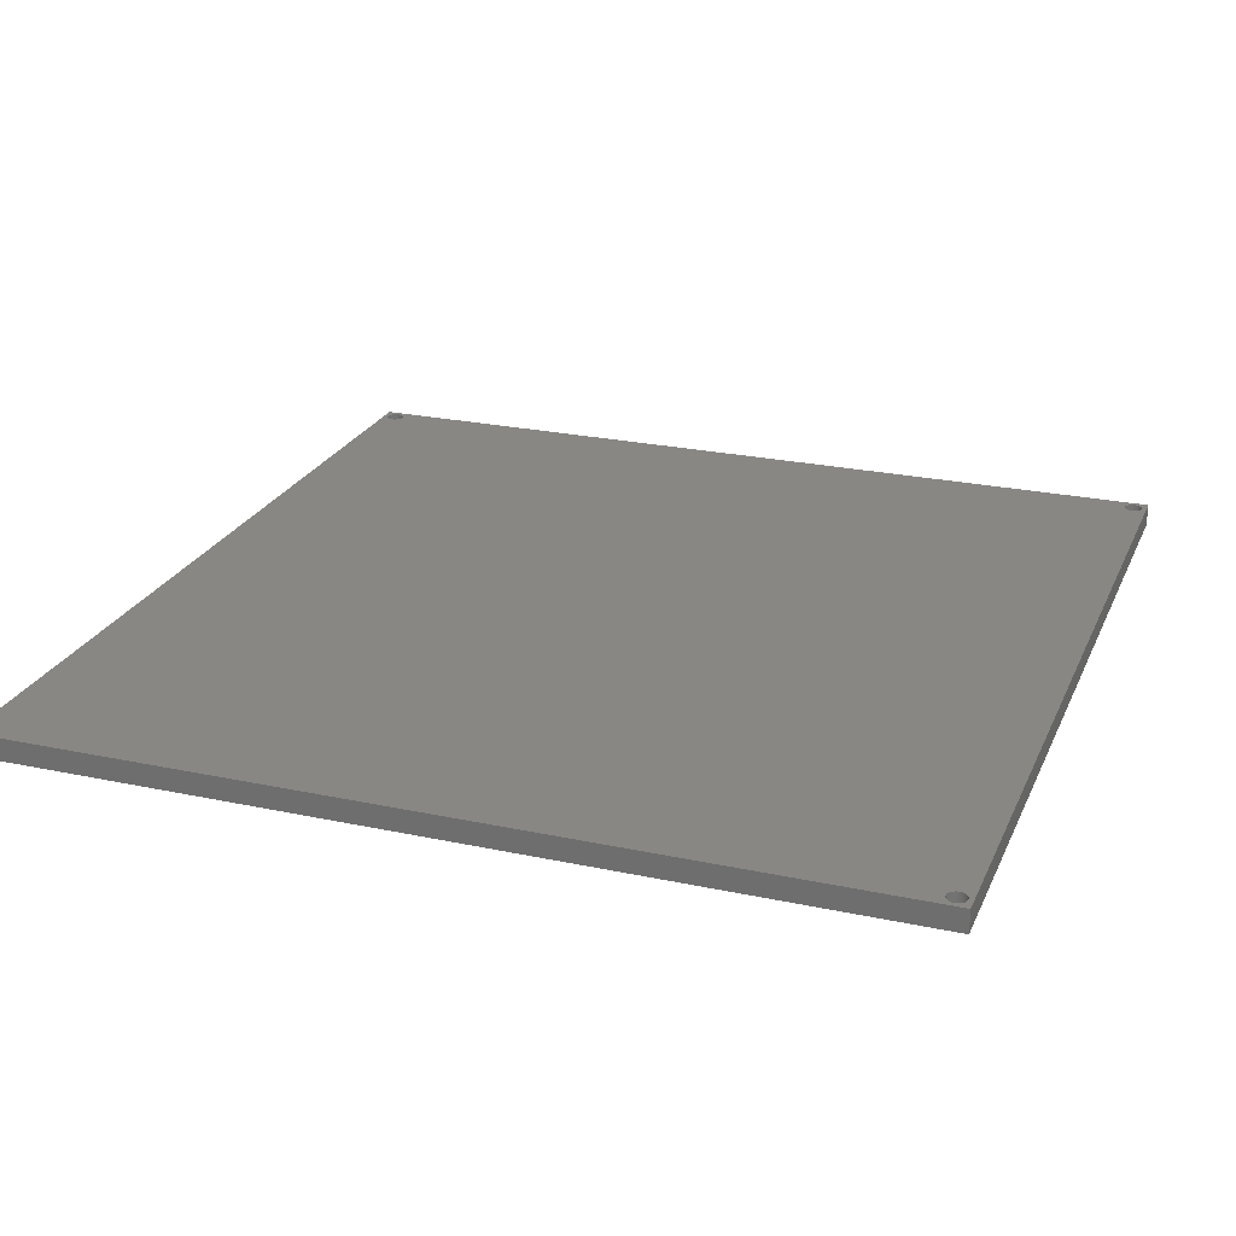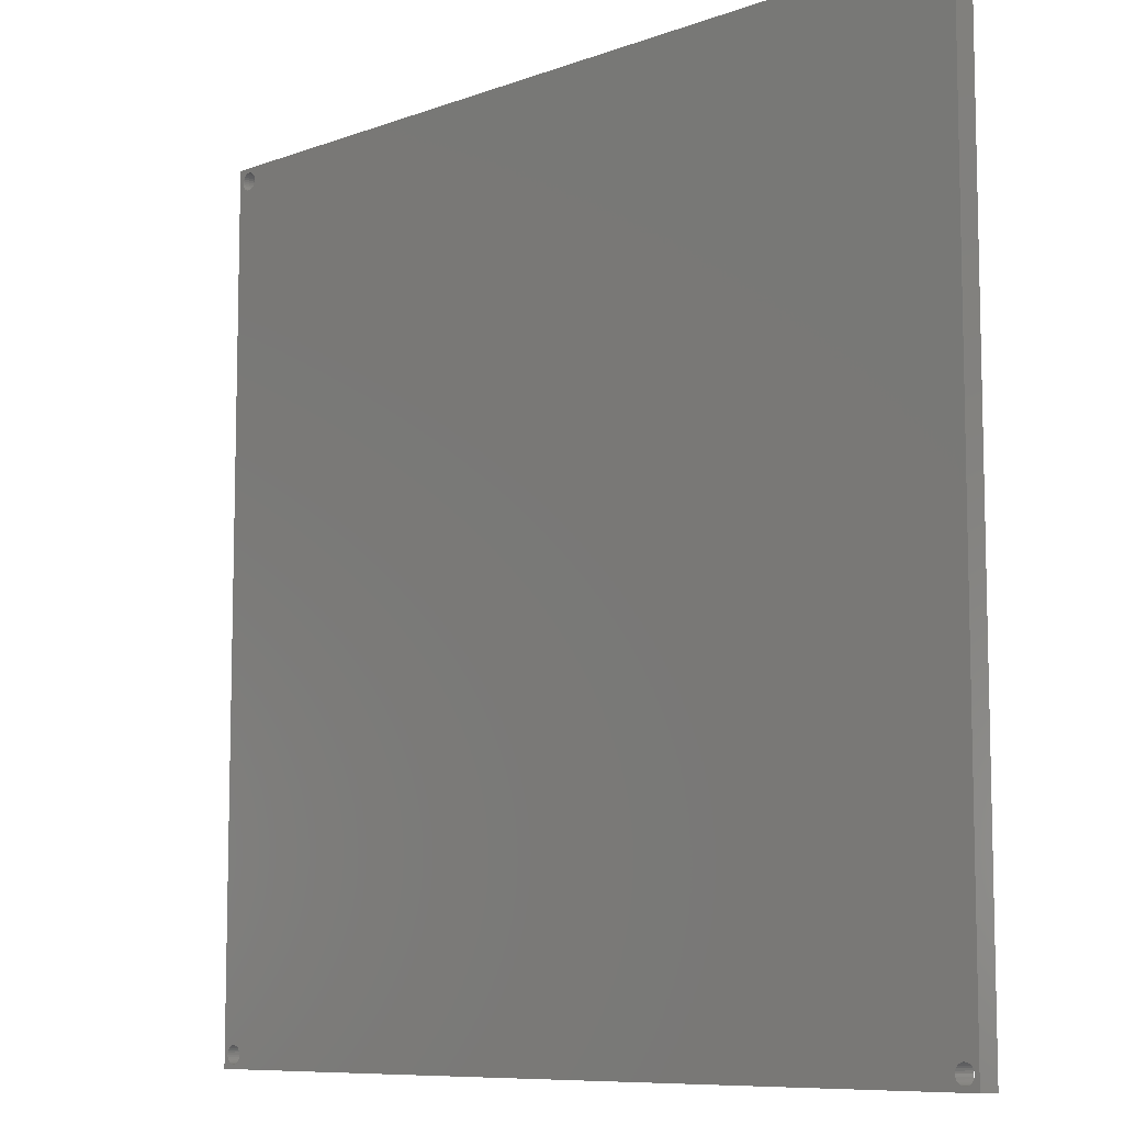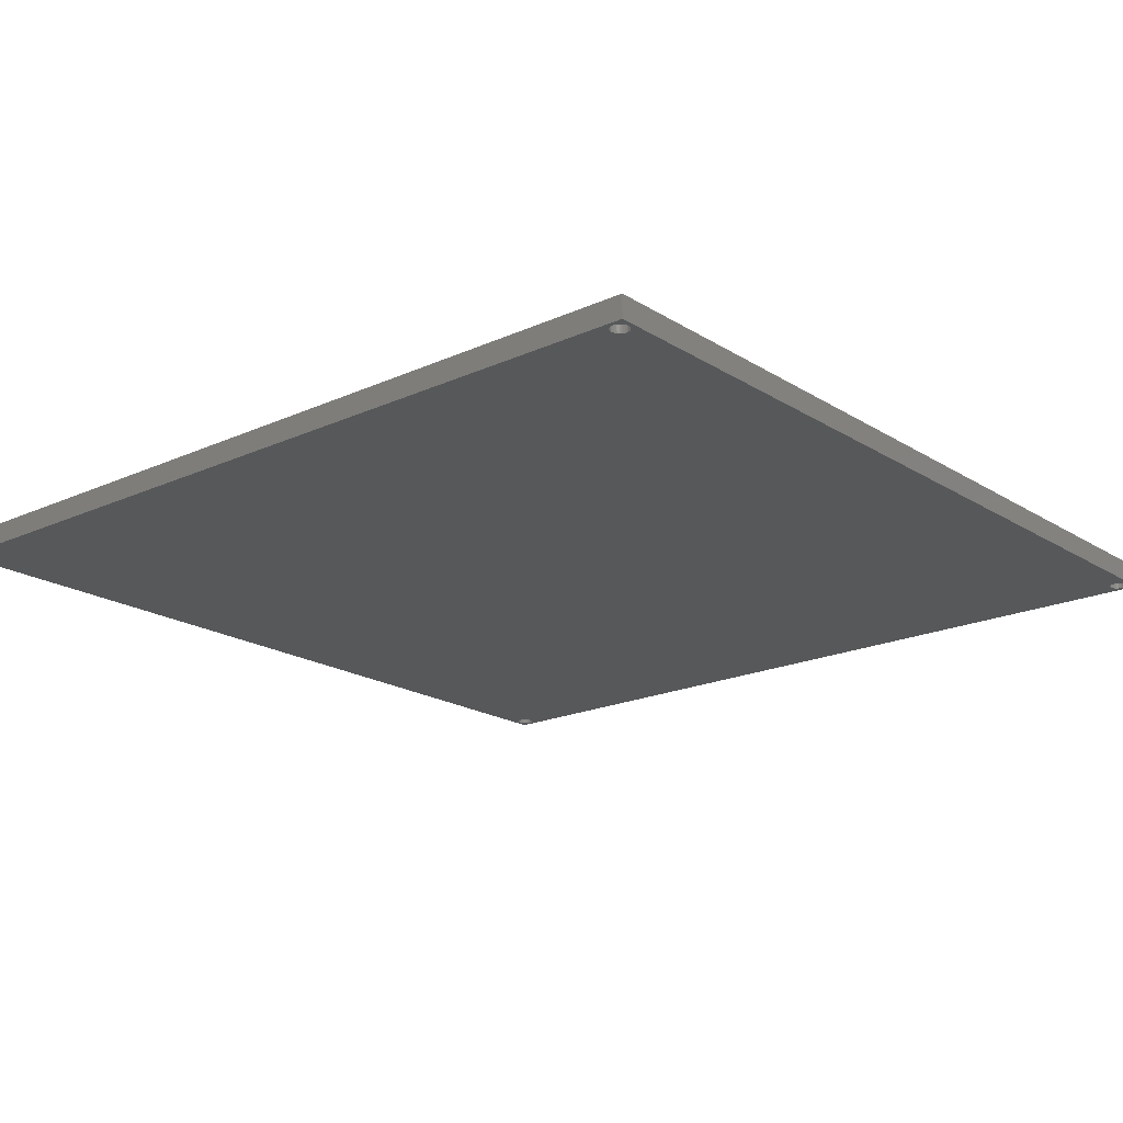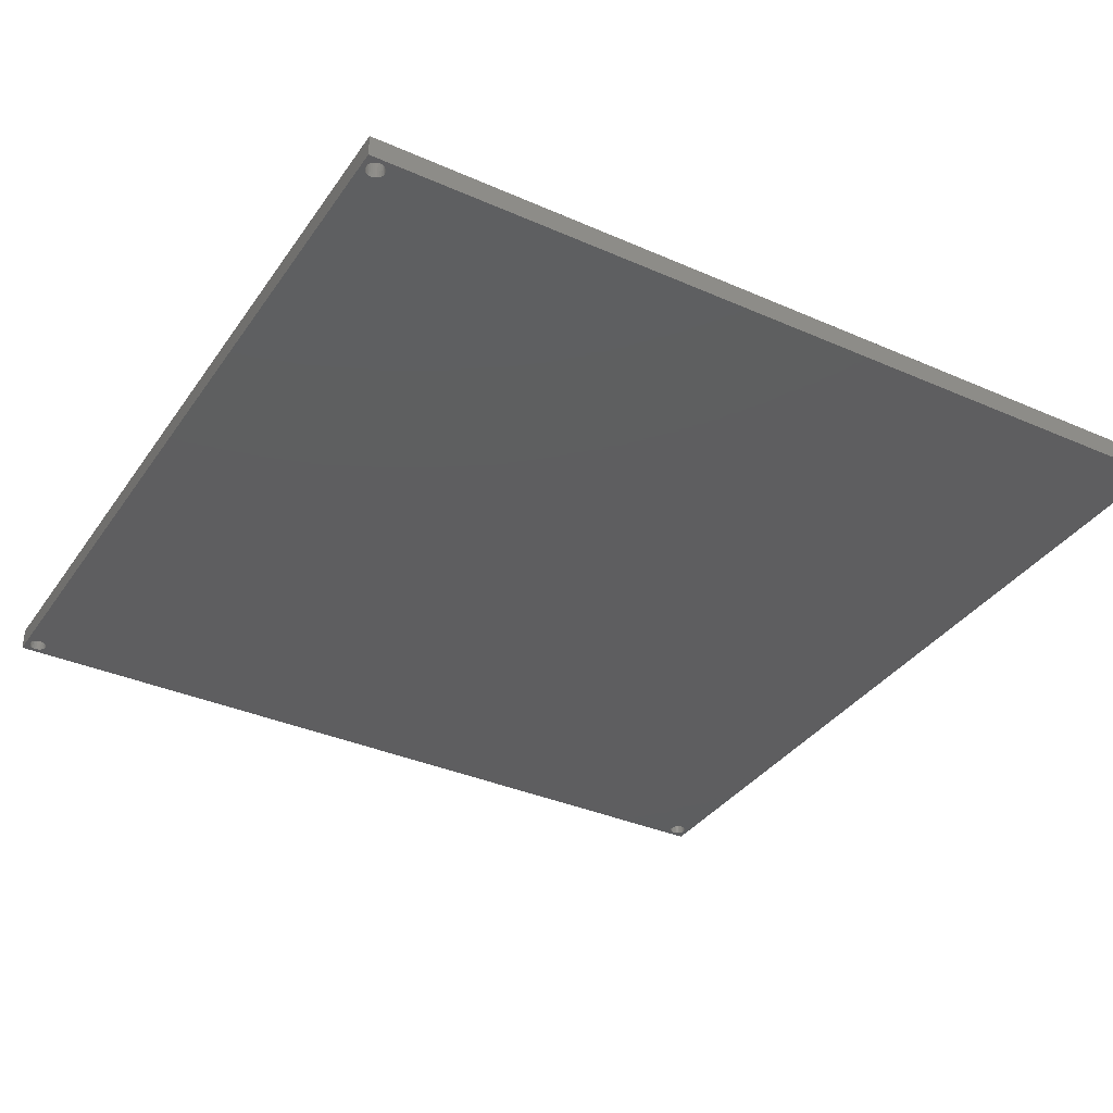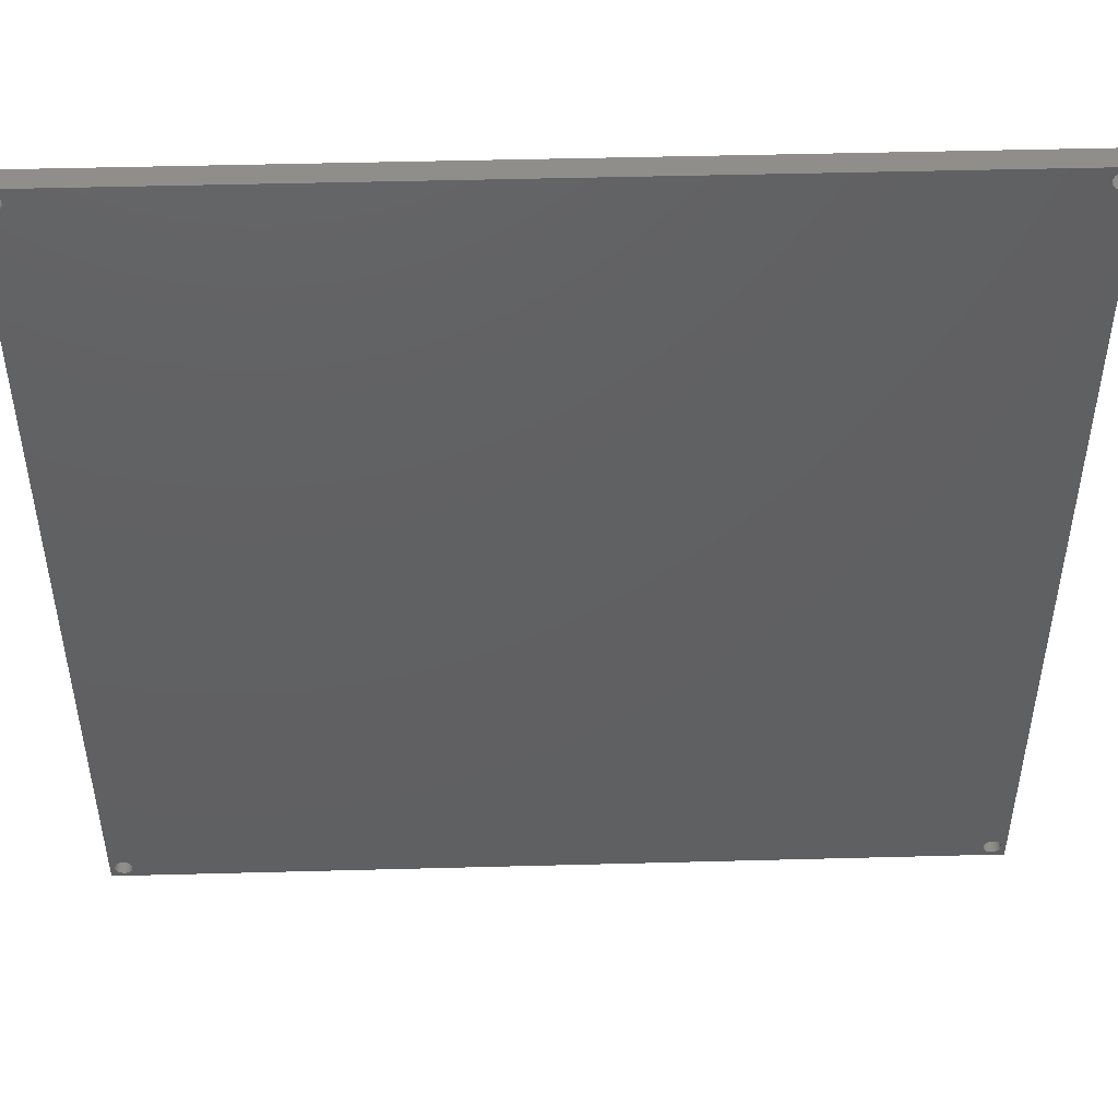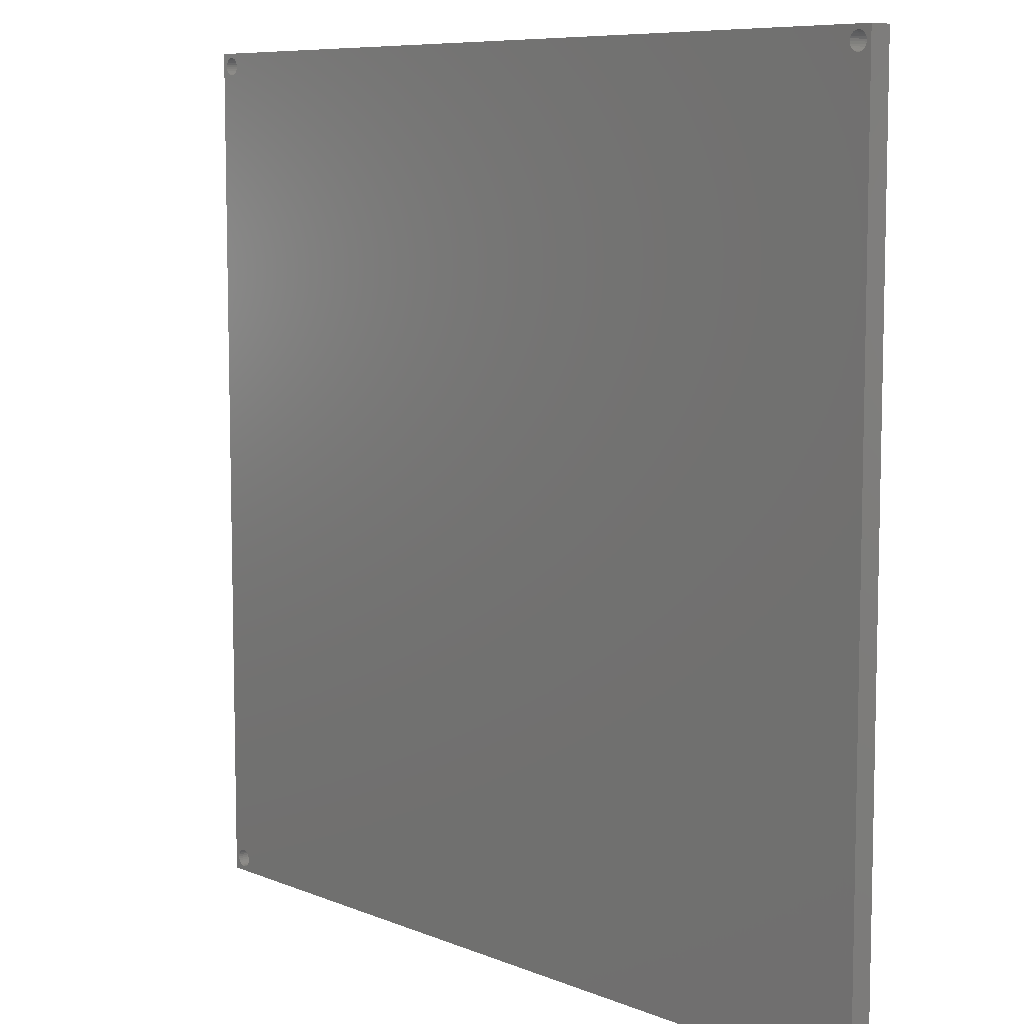
<metadata>
{"format":"stl","ext":"stl","renderer":"f3d","projection":"perspective","resolution":1024,"background":"white","views":[{"elev":24.2,"azim":109.6,"up":"+Z"},{"elev":-8.7,"azim":44.8,"up":"+Y"},{"elev":-19.3,"azim":130.5,"up":"+Z"},{"elev":-35.7,"azim":-30.1,"up":"+Z"},{"elev":48.2,"azim":-1.7,"up":"+Y"},{"elev":8.1,"azim":-131.9,"up":"+Y"}]}
</metadata>
<code>
# stl→obj: 216 verts, 444 faces
v 0.98 0 0
v 0 0 0.025
v 0 0 0
v 0.98 0 0.025
v 0 0.98 0
v 0 0.98 0.025
v 0.98 0.98 0
v 0.98 0.98 0.025
v 0.02471 0.01739 0
v 0.025 0.015 0
v 0.025 0.015 0.025
v 0.02471 0.01739 0.025
v 0.02385 0.01965 0
v 0.02385 0.01965 0.025
v 0.02249 0.02163 0
v 0.02249 0.02163 0.025
v 0.02068 0.02323 0
v 0.02068 0.02323 0.025
v 0.01855 0.02435 0
v 0.01855 0.02435 0.025
v 0.01621 0.02493 0
v 0.01621 0.02493 0.025
v 0.01379 0.02493 0
v 0.01379 0.02493 0.025
v 0.01145 0.02435 0
v 0.01145 0.02435 0.025
v 0.009319 0.02323 0
v 0.009319 0.02323 0.025
v 0.007515 0.02163 0
v 0.007515 0.02163 0.025
v 0.006145 0.01965 0
v 0.006145 0.01965 0.025
v 0.005291 0.01739 0
v 0.005291 0.01739 0.025
v 0.005 0.015 0
v 0.005 0.015 0.025
v 0.005291 0.01261 0
v 0.005291 0.01261 0.025
v 0.006145 0.01035 0
v 0.006145 0.01035 0.025
v 0.007515 0.008369 0
v 0.007515 0.008369 0.025
v 0.009319 0.00677 0
v 0.009319 0.00677 0.025
v 0.01145 0.00565 0
v 0.01145 0.00565 0.025
v 0.01379 0.005073 0
v 0.01379 0.005073 0.025
v 0.01621 0.005073 0
v 0.01621 0.005073 0.025
v 0.01855 0.00565 0
v 0.01855 0.00565 0.025
v 0.02068 0.00677 0
v 0.02068 0.00677 0.025
v 0.02249 0.008369 0
v 0.02249 0.008369 0.025
v 0.02385 0.01035 0
v 0.02385 0.01035 0.025
v 0.02471 0.01261 0
v 0.02471 0.01261 0.025
v 0.9747 0.01739 0
v 0.975 0.015 0
v 0.975 0.015 0.025
v 0.9747 0.01739 0.025
v 0.9739 0.01965 0
v 0.9739 0.01965 0.025
v 0.9725 0.02163 0
v 0.9725 0.02163 0.025
v 0.9707 0.02323 0
v 0.9707 0.02323 0.025
v 0.9685 0.02435 0
v 0.9685 0.02435 0.025
v 0.9662 0.02493 0
v 0.9662 0.02493 0.025
v 0.9638 0.02493 0
v 0.9638 0.02493 0.025
v 0.9615 0.02435 0
v 0.9615 0.02435 0.025
v 0.9593 0.02323 0
v 0.9593 0.02323 0.025
v 0.9575 0.02163 0
v 0.9575 0.02163 0.025
v 0.9561 0.01965 0
v 0.9561 0.01965 0.025
v 0.9553 0.01739 0
v 0.9553 0.01739 0.025
v 0.955 0.015 0
v 0.955 0.015 0.025
v 0.9553 0.01261 0
v 0.9553 0.01261 0.025
v 0.9561 0.01035 0
v 0.9561 0.01035 0.025
v 0.9575 0.008369 0
v 0.9575 0.008369 0.025
v 0.9593 0.00677 0
v 0.9593 0.00677 0.025
v 0.9615 0.00565 0
v 0.9615 0.00565 0.025
v 0.9638 0.005073 0
v 0.9638 0.005073 0.025
v 0.9662 0.005073 0
v 0.9662 0.005073 0.025
v 0.9685 0.00565 0
v 0.9685 0.00565 0.025
v 0.9707 0.00677 0
v 0.9707 0.00677 0.025
v 0.9725 0.008369 0
v 0.9725 0.008369 0.025
v 0.9739 0.01035 0
v 0.9739 0.01035 0.025
v 0.9747 0.01261 0
v 0.9747 0.01261 0.025
v 0.02471 0.9674 0
v 0.025 0.965 0
v 0.025 0.965 0.025
v 0.02471 0.9674 0.025
v 0.02385 0.9696 0
v 0.02385 0.9696 0.025
v 0.02249 0.9716 0
v 0.02249 0.9716 0.025
v 0.02068 0.9732 0
v 0.02068 0.9732 0.025
v 0.01855 0.9744 0
v 0.01855 0.9744 0.025
v 0.01621 0.9749 0
v 0.01621 0.9749 0.025
v 0.01379 0.9749 0
v 0.01379 0.9749 0.025
v 0.01145 0.9744 0
v 0.01145 0.9744 0.025
v 0.009319 0.9732 0
v 0.009319 0.9732 0.025
v 0.007515 0.9716 0
v 0.007515 0.9716 0.025
v 0.006145 0.9696 0
v 0.006145 0.9696 0.025
v 0.005291 0.9674 0
v 0.005291 0.9674 0.025
v 0.005 0.965 0
v 0.005 0.965 0.025
v 0.005291 0.9626 0
v 0.005291 0.9626 0.025
v 0.006145 0.9604 0
v 0.006145 0.9604 0.025
v 0.007515 0.9584 0
v 0.007515 0.9584 0.025
v 0.009319 0.9568 0
v 0.009319 0.9568 0.025
v 0.01145 0.9556 0
v 0.01145 0.9556 0.025
v 0.01379 0.9551 0
v 0.01379 0.9551 0.025
v 0.01621 0.9551 0
v 0.01621 0.9551 0.025
v 0.01855 0.9556 0
v 0.01855 0.9556 0.025
v 0.02068 0.9568 0
v 0.02068 0.9568 0.025
v 0.02249 0.9584 0
v 0.02249 0.9584 0.025
v 0.02385 0.9604 0
v 0.02385 0.9604 0.025
v 0.02471 0.9626 0
v 0.02471 0.9626 0.025
v 0.9747 0.9674 0
v 0.975 0.965 0
v 0.975 0.965 0.025
v 0.9747 0.9674 0.025
v 0.9739 0.9696 0
v 0.9739 0.9696 0.025
v 0.9725 0.9716 0
v 0.9725 0.9716 0.025
v 0.9707 0.9732 0
v 0.9707 0.9732 0.025
v 0.9685 0.9744 0
v 0.9685 0.9744 0.025
v 0.9662 0.9749 0
v 0.9662 0.9749 0.025
v 0.9638 0.9749 0
v 0.9638 0.9749 0.025
v 0.9615 0.9744 0
v 0.9615 0.9744 0.025
v 0.9593 0.9732 0
v 0.9593 0.9732 0.025
v 0.9575 0.9716 0
v 0.9575 0.9716 0.025
v 0.9561 0.9696 0
v 0.9561 0.9696 0.025
v 0.9553 0.9674 0
v 0.9553 0.9674 0.025
v 0.955 0.965 0
v 0.955 0.965 0.025
v 0.9553 0.9626 0
v 0.9553 0.9626 0.025
v 0.9561 0.9604 0
v 0.9561 0.9604 0.025
v 0.9575 0.9584 0
v 0.9575 0.9584 0.025
v 0.9593 0.9568 0
v 0.9593 0.9568 0.025
v 0.9615 0.9556 0
v 0.9615 0.9556 0.025
v 0.9638 0.9551 0
v 0.9638 0.9551 0.025
v 0.9662 0.9551 0
v 0.9662 0.9551 0.025
v 0.9685 0.9556 0
v 0.9685 0.9556 0.025
v 0.9707 0.9568 0
v 0.9707 0.9568 0.025
v 0.9725 0.9584 0
v 0.9725 0.9584 0.025
v 0.9739 0.9604 0
v 0.9739 0.9604 0.025
v 0.9747 0.9626 0
v 0.9747 0.9626 0.025
f 1 2 3
f 1 4 2
f 5 3 2
f 5 2 6
f 7 4 1
f 7 8 4
f 7 5 6
f 7 6 8
f 9 10 11
f 9 11 12
f 13 12 14
f 13 9 12
f 15 14 16
f 15 13 14
f 17 16 18
f 17 15 16
f 19 18 20
f 19 17 18
f 21 20 22
f 21 19 20
f 23 22 24
f 23 21 22
f 25 24 26
f 25 23 24
f 27 26 28
f 27 25 26
f 29 28 30
f 29 27 28
f 31 30 32
f 31 29 30
f 33 31 32
f 33 32 34
f 35 33 34
f 35 34 36
f 37 36 38
f 37 35 36
f 39 38 40
f 39 37 38
f 41 40 42
f 41 39 40
f 43 42 44
f 43 41 42
f 45 44 46
f 45 43 44
f 47 46 48
f 47 45 46
f 49 48 50
f 49 47 48
f 51 50 52
f 51 49 50
f 53 52 54
f 53 51 52
f 55 54 56
f 55 53 54
f 57 56 58
f 57 55 56
f 59 58 60
f 59 57 58
f 10 60 11
f 10 59 60
f 61 62 63
f 61 63 64
f 65 64 66
f 65 61 64
f 67 66 68
f 67 65 66
f 69 68 70
f 69 67 68
f 71 70 72
f 71 69 70
f 73 72 74
f 73 71 72
f 75 74 76
f 75 73 74
f 77 76 78
f 77 75 76
f 79 78 80
f 79 77 78
f 81 80 82
f 81 79 80
f 83 82 84
f 83 81 82
f 85 83 84
f 85 84 86
f 87 85 86
f 87 86 88
f 89 88 90
f 89 87 88
f 91 90 92
f 91 89 90
f 93 92 94
f 93 91 92
f 95 94 96
f 95 93 94
f 97 96 98
f 97 95 96
f 99 98 100
f 99 97 98
f 101 100 102
f 101 99 100
f 103 102 104
f 103 101 102
f 105 104 106
f 105 103 104
f 107 106 108
f 107 105 106
f 109 108 110
f 109 107 108
f 111 110 112
f 111 109 110
f 62 112 63
f 62 111 112
f 113 114 115
f 113 115 116
f 117 116 118
f 117 113 116
f 119 118 120
f 119 117 118
f 121 120 122
f 121 119 120
f 123 122 124
f 123 121 122
f 125 124 126
f 125 123 124
f 127 126 128
f 127 125 126
f 129 128 130
f 129 127 128
f 131 130 132
f 131 129 130
f 133 132 134
f 133 131 132
f 135 134 136
f 135 133 134
f 137 135 136
f 137 136 138
f 139 137 138
f 139 138 140
f 141 140 142
f 141 139 140
f 143 142 144
f 143 141 142
f 145 144 146
f 145 143 144
f 147 146 148
f 147 145 146
f 149 148 150
f 149 147 148
f 151 150 152
f 151 149 150
f 153 152 154
f 153 151 152
f 155 154 156
f 155 153 154
f 157 156 158
f 157 155 156
f 159 158 160
f 159 157 158
f 161 160 162
f 161 159 160
f 163 162 164
f 163 161 162
f 114 164 115
f 114 163 164
f 165 166 167
f 165 167 168
f 169 168 170
f 169 165 168
f 171 170 172
f 171 169 170
f 173 172 174
f 173 171 172
f 175 174 176
f 175 173 174
f 177 176 178
f 177 175 176
f 179 178 180
f 179 177 178
f 181 180 182
f 181 179 180
f 183 182 184
f 183 181 182
f 185 184 186
f 185 183 184
f 187 186 188
f 187 185 186
f 189 187 188
f 189 188 190
f 191 189 190
f 191 190 192
f 193 192 194
f 193 191 192
f 195 194 196
f 195 193 194
f 197 196 198
f 197 195 196
f 199 198 200
f 199 197 198
f 201 200 202
f 201 199 200
f 203 202 204
f 203 201 202
f 205 204 206
f 205 203 204
f 207 206 208
f 207 205 206
f 209 208 210
f 209 207 208
f 211 210 212
f 211 209 210
f 213 212 214
f 213 211 212
f 215 214 216
f 215 213 214
f 166 216 167
f 166 215 216
f 43 3 41
f 39 41 3
f 45 3 43
f 37 39 3
f 47 3 45
f 35 37 3
f 49 3 47
f 33 35 3
f 51 3 49
f 95 53 55
f 95 55 93
f 147 27 29
f 147 29 145
f 143 29 31
f 143 145 29
f 91 55 57
f 91 93 55
f 149 25 27
f 149 27 147
f 97 51 53
f 97 53 95
f 141 31 33
f 141 143 31
f 89 57 59
f 89 91 57
f 151 23 25
f 151 25 149
f 87 59 10
f 87 89 59
f 153 21 23
f 153 23 151
f 85 10 9
f 85 87 10
f 155 19 21
f 155 21 153
f 83 9 13
f 83 85 9
f 157 17 19
f 157 19 155
f 81 13 15
f 81 83 13
f 5 133 135
f 5 135 137
f 5 137 139
f 5 139 141
f 1 3 51
f 1 97 99
f 1 99 101
f 1 101 103
f 1 103 105
f 1 51 97
f 159 17 157
f 159 15 17
f 107 1 105
f 131 133 5
f 109 1 107
f 129 131 5
f 111 1 109
f 127 129 5
f 62 1 111
f 125 127 5
f 61 1 62
f 123 125 5
f 197 81 15
f 197 15 159
f 199 79 81
f 199 81 197
f 195 197 159
f 195 159 161
f 201 77 79
f 201 79 199
f 193 195 161
f 193 161 163
f 203 77 201
f 203 75 77
f 191 163 114
f 191 193 163
f 205 73 75
f 205 75 203
f 189 191 114
f 189 114 113
f 207 73 205
f 207 71 73
f 187 113 117
f 187 189 113
f 209 69 71
f 209 71 207
f 185 187 117
f 185 117 119
f 211 69 209
f 211 67 69
f 213 65 67
f 213 67 211
f 215 65 213
f 215 61 65
f 7 215 166
f 7 166 165
f 7 165 169
f 7 169 171
f 7 171 173
f 7 173 175
f 7 175 177
f 7 177 179
f 7 179 181
f 1 215 7
f 1 61 215
f 7 123 5
f 7 121 123
f 7 119 121
f 7 181 119
f 181 183 119
f 183 185 119
f 5 141 3
f 141 33 3
f 44 42 2
f 40 2 42
f 46 44 2
f 38 2 40
f 48 46 2
f 36 2 38
f 50 48 2
f 34 2 36
f 52 50 2
f 96 56 54
f 96 94 56
f 148 30 28
f 148 146 30
f 144 32 30
f 144 30 146
f 92 58 56
f 92 56 94
f 150 28 26
f 150 148 28
f 98 54 52
f 98 96 54
f 142 34 32
f 142 32 144
f 90 60 58
f 90 58 92
f 152 26 24
f 152 150 26
f 88 11 60
f 88 60 90
f 154 24 22
f 154 152 24
f 86 12 11
f 86 11 88
f 156 22 20
f 156 154 22
f 84 14 12
f 84 12 86
f 158 20 18
f 158 156 20
f 82 16 14
f 82 14 84
f 6 136 134
f 6 138 136
f 6 140 138
f 6 142 140
f 4 52 2
f 4 100 98
f 4 102 100
f 4 104 102
f 4 106 104
f 4 98 52
f 160 158 18
f 160 18 16
f 108 106 4
f 132 6 134
f 110 108 4
f 130 6 132
f 112 110 4
f 128 6 130
f 63 112 4
f 126 6 128
f 64 63 4
f 124 6 126
f 198 16 82
f 198 160 16
f 200 82 80
f 200 198 82
f 196 160 198
f 196 162 160
f 202 80 78
f 202 200 80
f 194 162 196
f 194 164 162
f 204 202 78
f 204 78 76
f 192 115 164
f 192 164 194
f 206 76 74
f 206 204 76
f 190 115 192
f 190 116 115
f 208 206 74
f 208 74 72
f 188 118 116
f 188 116 190
f 210 72 70
f 210 208 72
f 186 118 188
f 186 120 118
f 212 210 70
f 212 70 68
f 214 68 66
f 214 212 68
f 216 214 66
f 216 66 64
f 8 167 216
f 8 168 167
f 8 170 168
f 8 172 170
f 8 174 172
f 8 176 174
f 8 178 176
f 8 180 178
f 8 182 180
f 4 8 216
f 4 216 64
f 8 6 124
f 8 124 122
f 8 122 120
f 8 120 182
f 182 120 184
f 184 120 186
f 6 2 142
f 142 2 34

</code>
